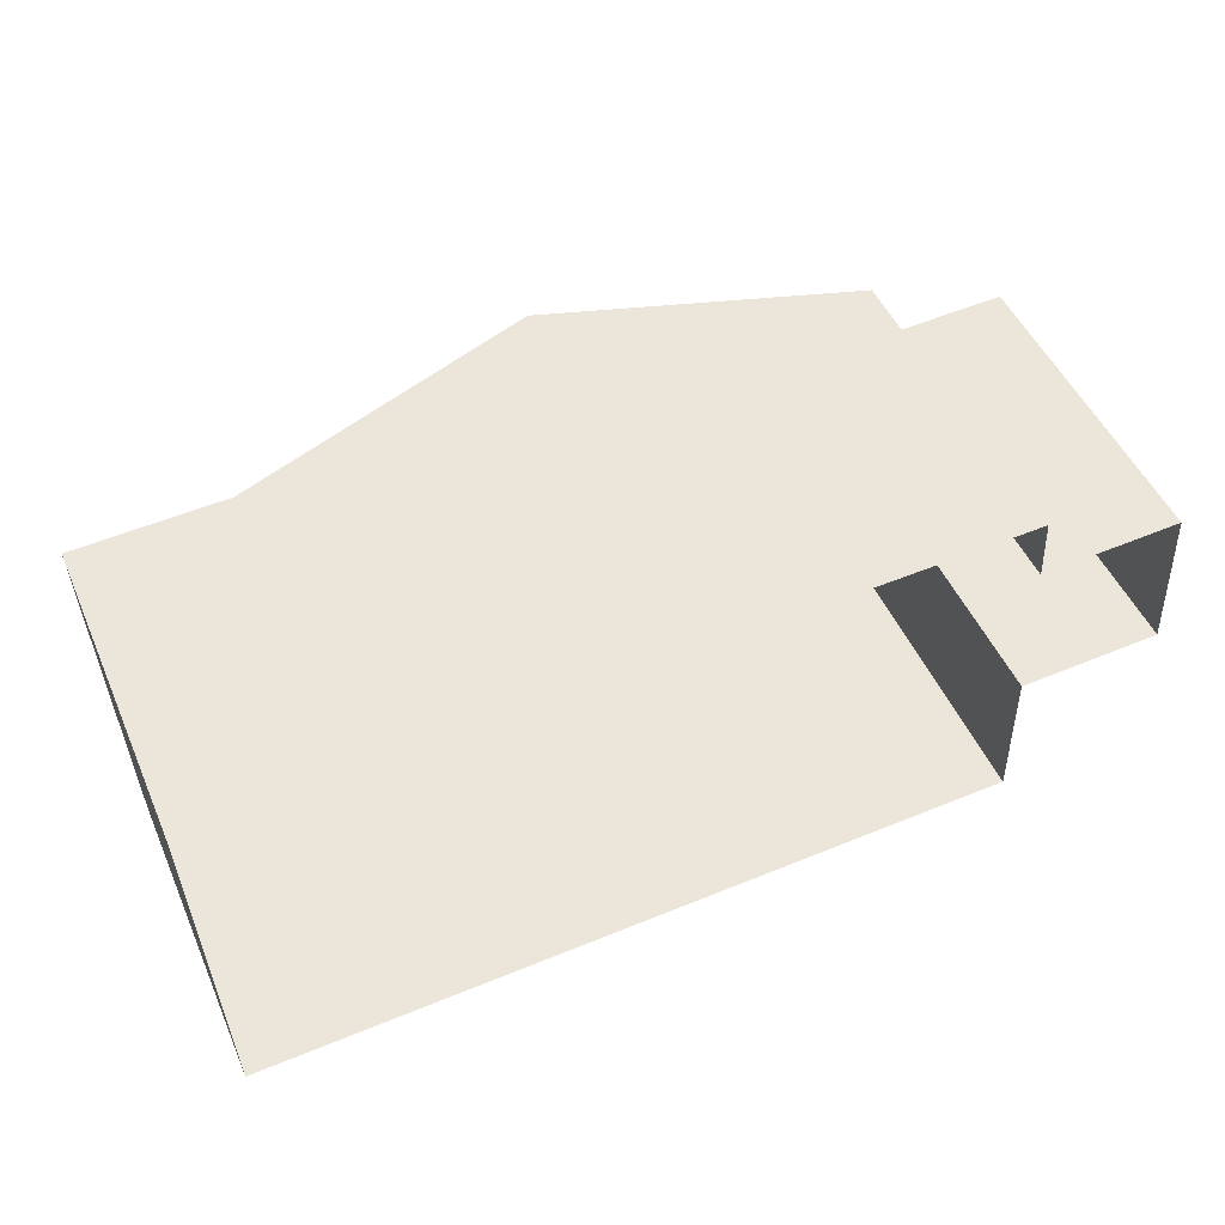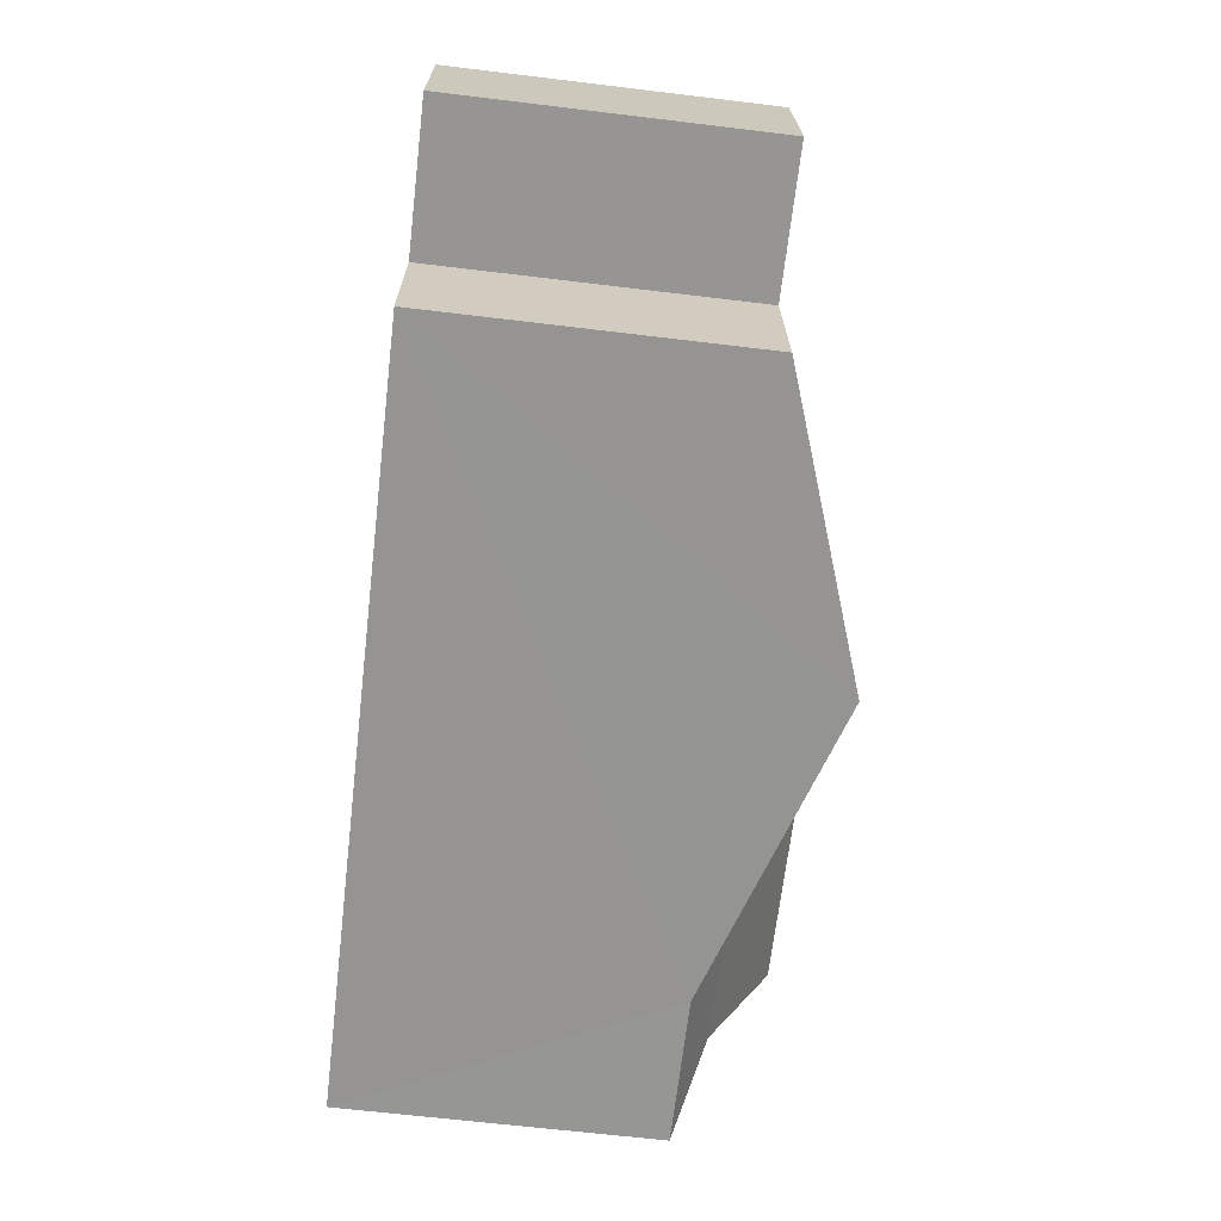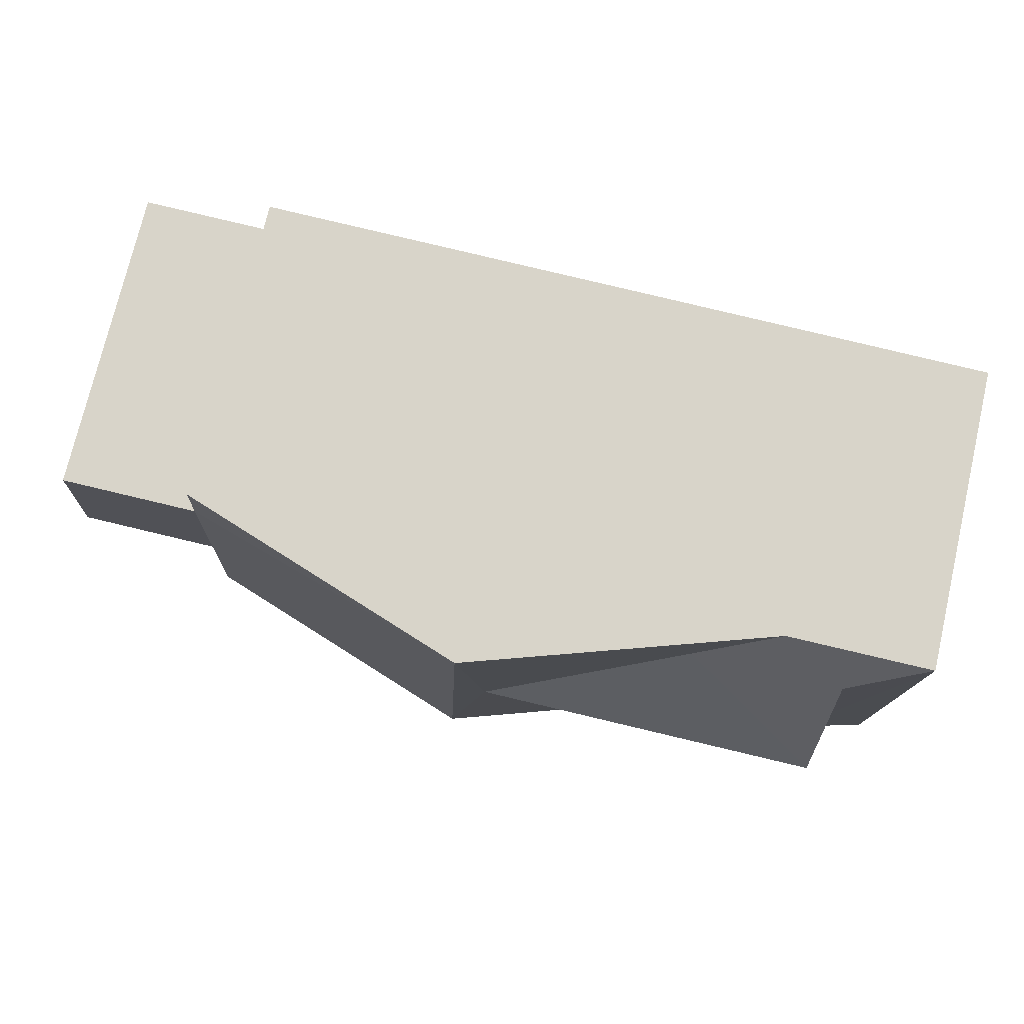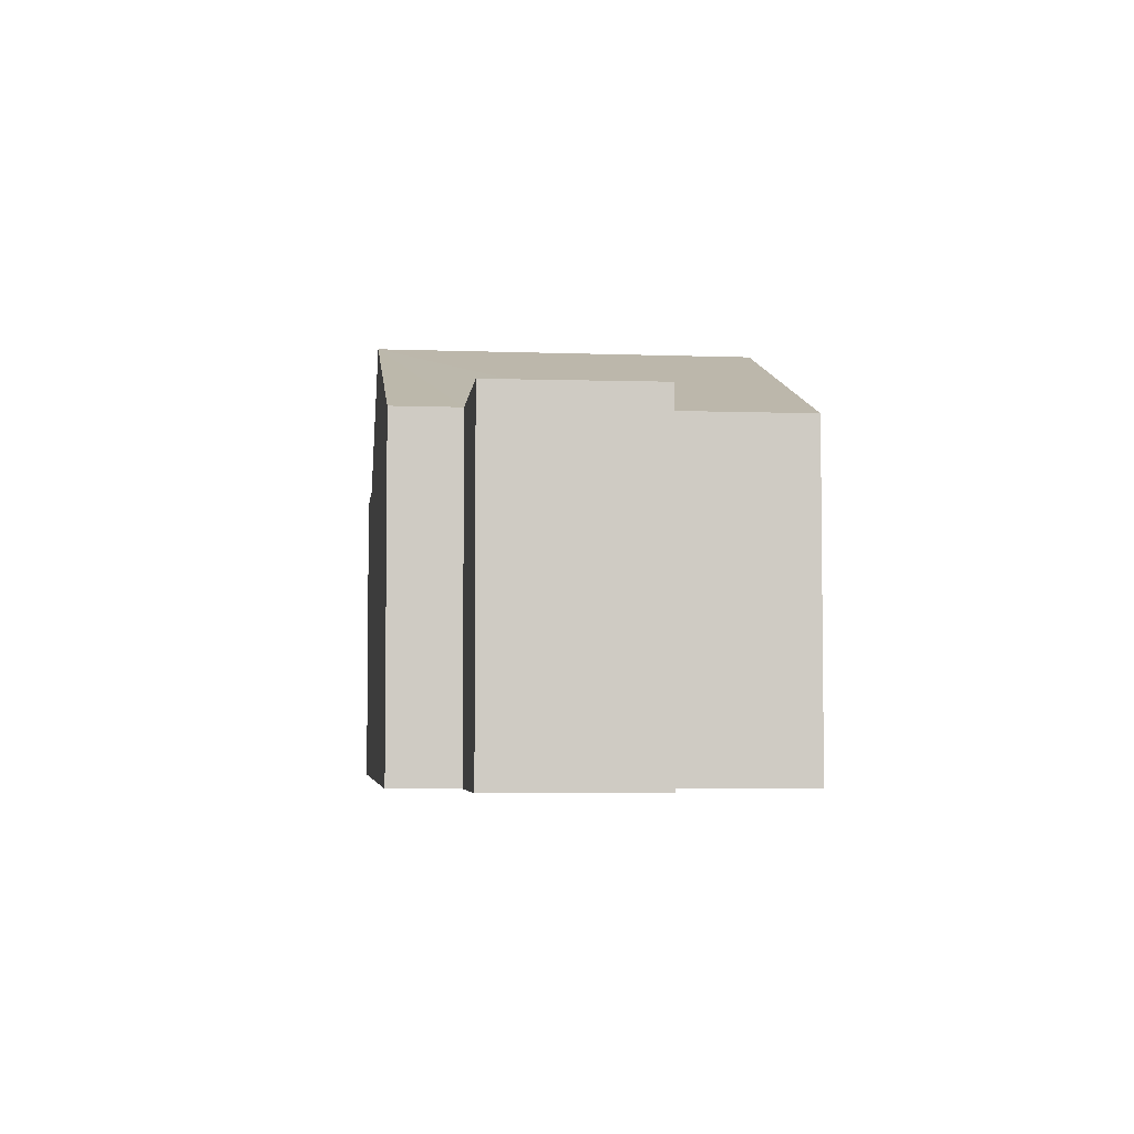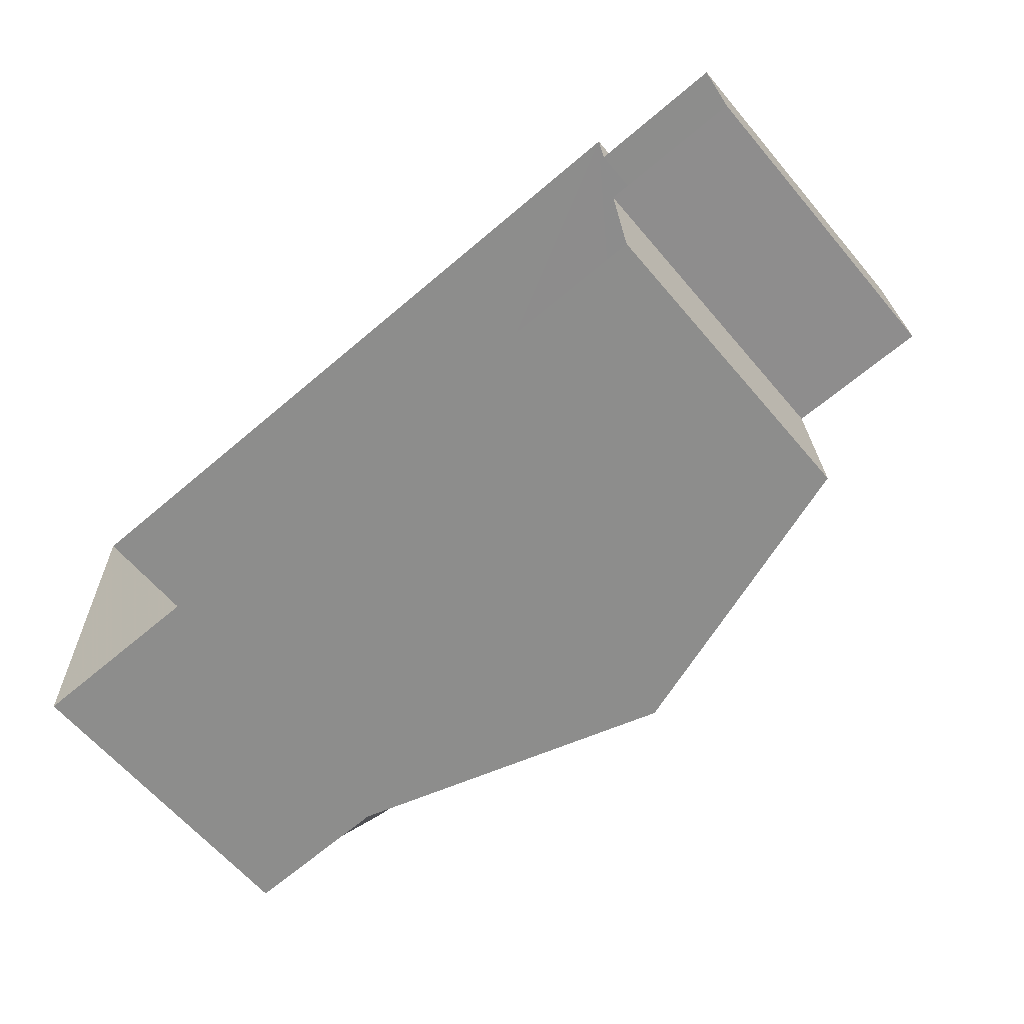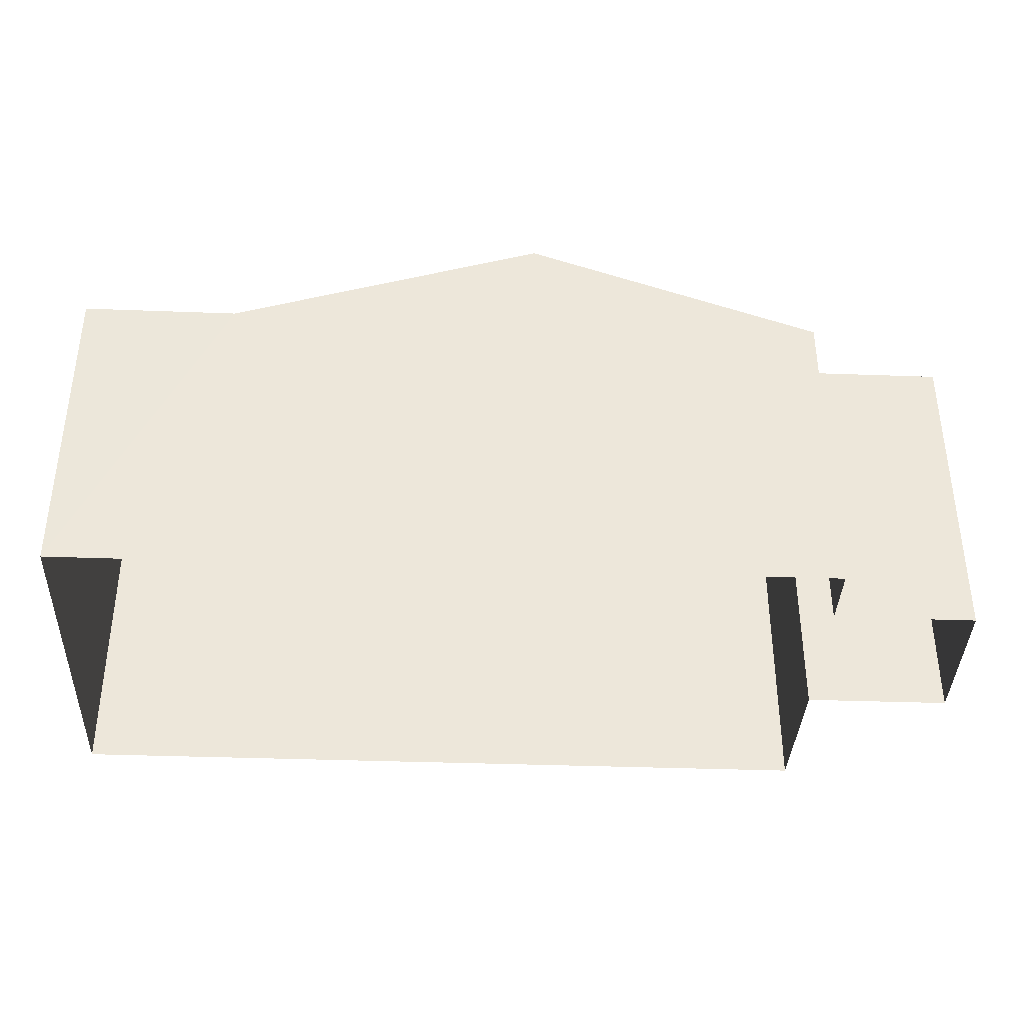
<metadata>
{"format":"obj","ext":"obj","renderer":"f3d","projection":"perspective","resolution":1024,"background":"white","views":[{"elev":49.6,"azim":156.7,"up":"+Y"},{"elev":-65.2,"azim":-96.8,"up":"+Y"},{"elev":74.9,"azim":13.1,"up":"+Y"},{"elev":-4.7,"azim":-98.4,"up":"+Z"},{"elev":-63.0,"azim":-139.7,"up":"+Y"},{"elev":-37.2,"azim":175.3,"up":"+Z"}]}
</metadata>
<code>
v -3.739e+05 -1.049e+05 22.75
v -3.739e+05 -1.049e+05 22.75
v -3.739e+05 -1.049e+05 22.75
v -3.739e+05 -1.049e+05 22.75
v -3.739e+05 -1.049e+05 22.75
v -3.739e+05 -1.049e+05 22.75
v -3.739e+05 -1.049e+05 22.75
v -3.739e+05 -1.049e+05 22.75
v -3.739e+05 -1.049e+05 27.12
v -3.739e+05 -1.049e+05 27.12
v -3.739e+05 -1.049e+05 27.94
v -3.739e+05 -1.049e+05 27.94
v -3.739e+05 -1.049e+05 27.12
v -3.739e+05 -1.049e+05 26.77
v -3.739e+05 -1.049e+05 26.77
v -3.739e+05 -1.049e+05 27.12
v -3.739e+05 -1.049e+05 26.77
v -3.739e+05 -1.049e+05 26.77
v -3.739e+05 -1.049e+05 26.77
v -3.739e+05 -1.049e+05 26.77
v -3.739e+05 -1.049e+05 28.07
v -3.739e+05 -1.049e+05 26.77
v -3.739e+05 -1.049e+05 26.77
v -3.739e+05 -1.049e+05 28.07
v -3.739e+05 -1.049e+05 26.77
v -3.739e+05 -1.049e+05 26.77
f 1 2 3
f 4 1 5
f 2 6 3
f 7 5 8
f 5 3 8
f 5 1 3
f 9 10 11
f 12 9 11
f 13 14 15
f 16 13 15
f 17 18 19
f 20 17 19
f 17 20 21
f 22 17 21
f 20 23 24
f 21 20 24
f 25 26 10
f 9 25 10
f 16 11 13
f 16 12 11
f 9 24 25
f 15 21 16
f 21 24 12
f 12 24 9
f 16 21 12
f 10 14 13
f 10 26 14
f 26 25 2
f 2 25 6
f 6 24 23
f 6 25 24
f 8 20 19
f 8 3 20
f 3 6 23
f 20 3 23
f 17 5 7
f 18 17 7
f 5 22 4
f 5 17 22
f 14 2 1
f 14 26 2
f 11 10 13
f 21 15 4
f 14 1 15
f 21 4 22
f 15 1 4
f 19 7 8
f 19 18 7

</code>
